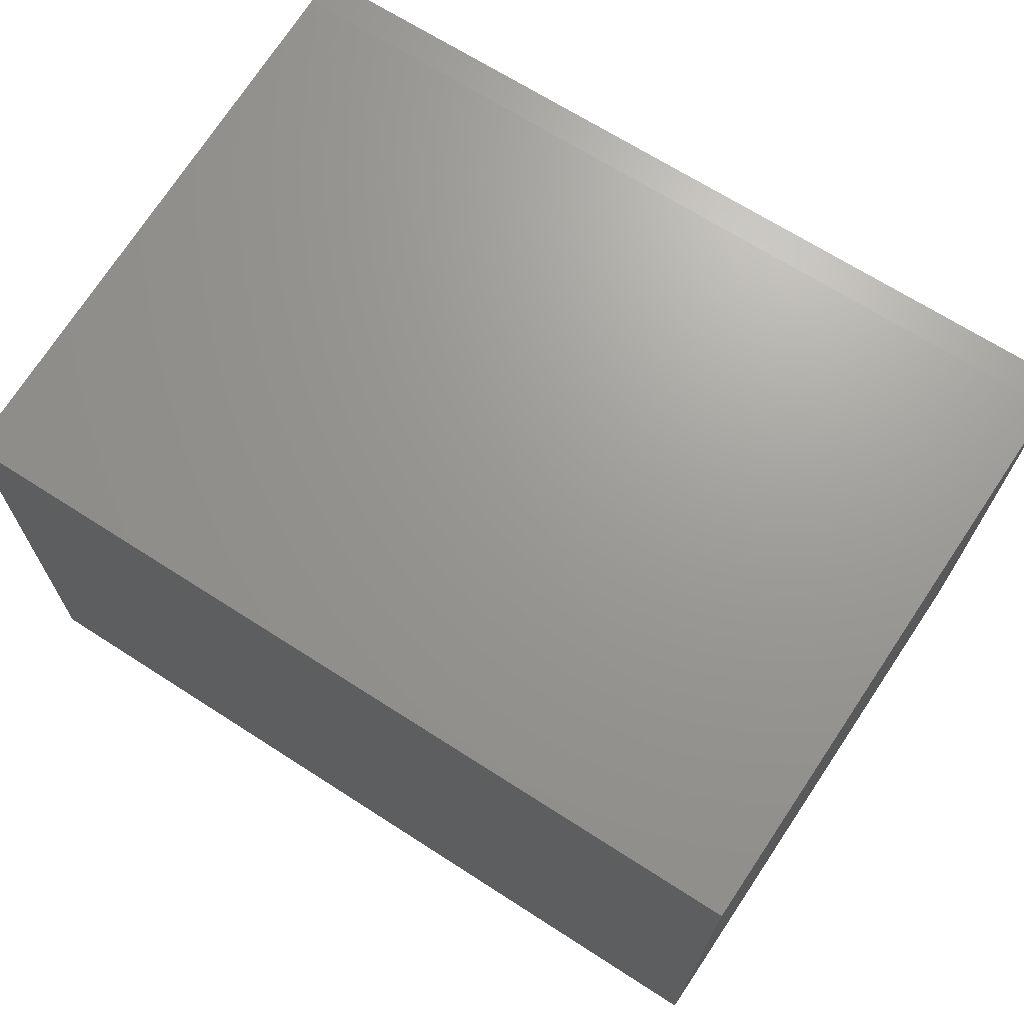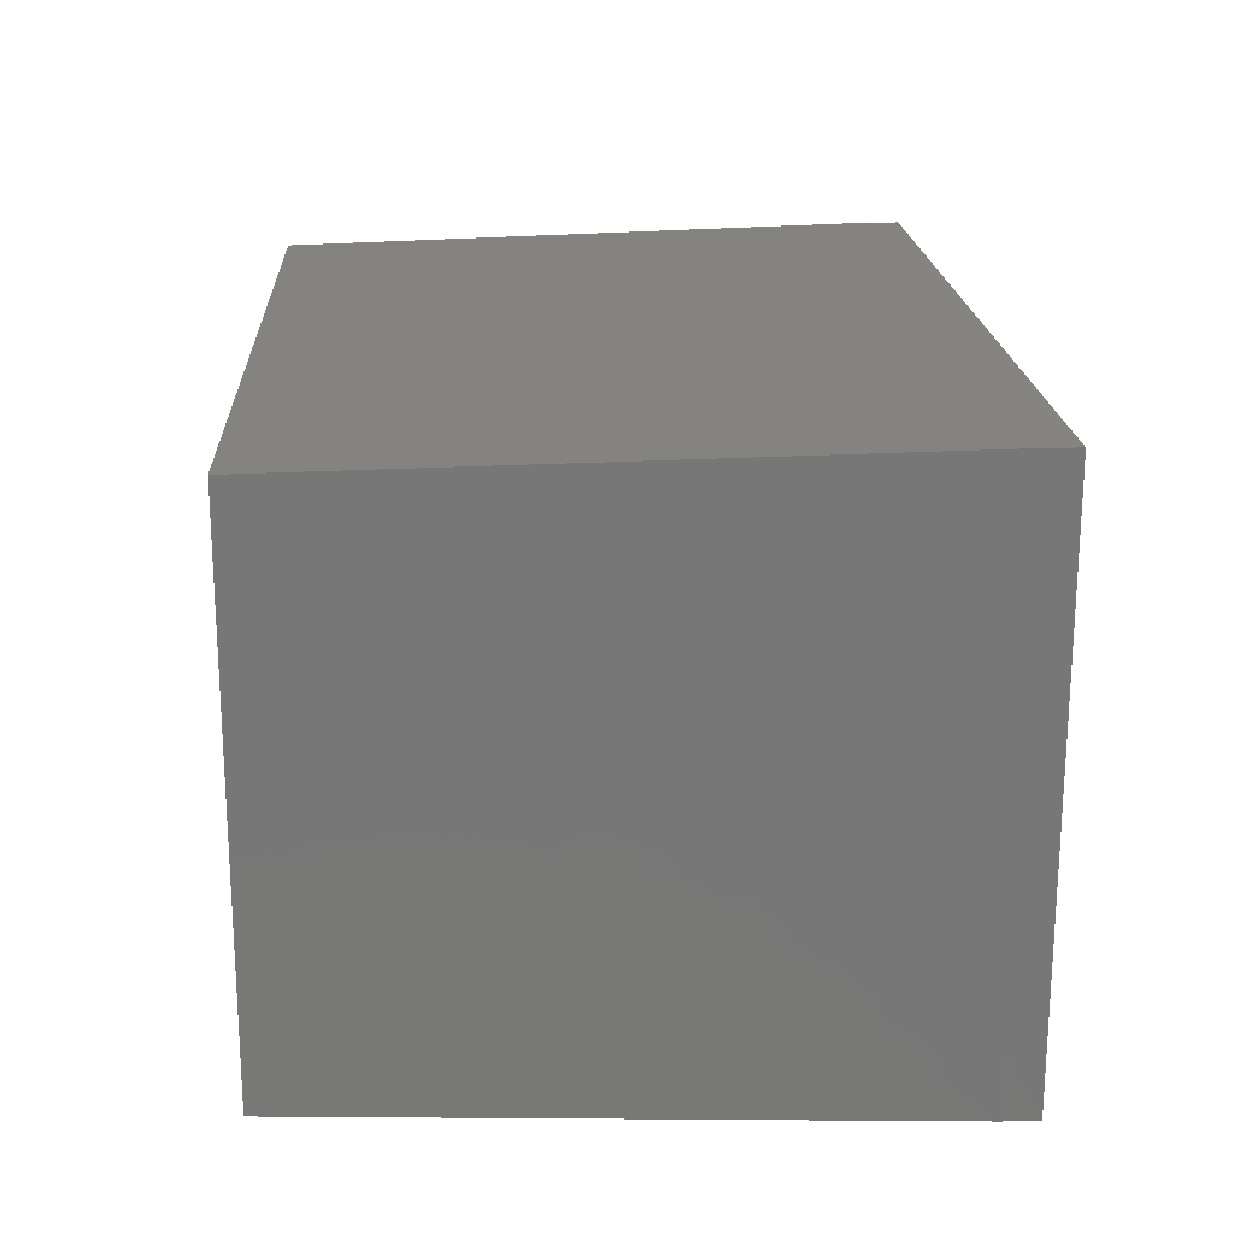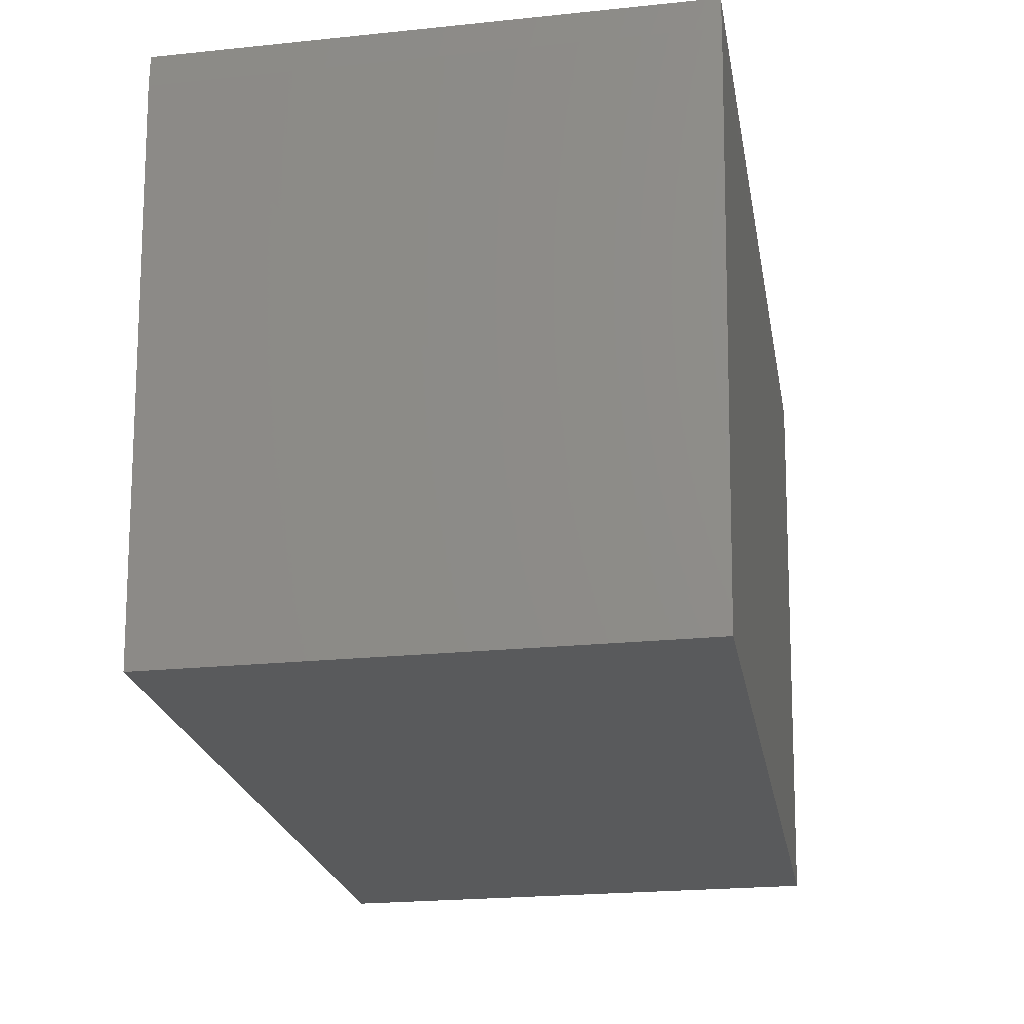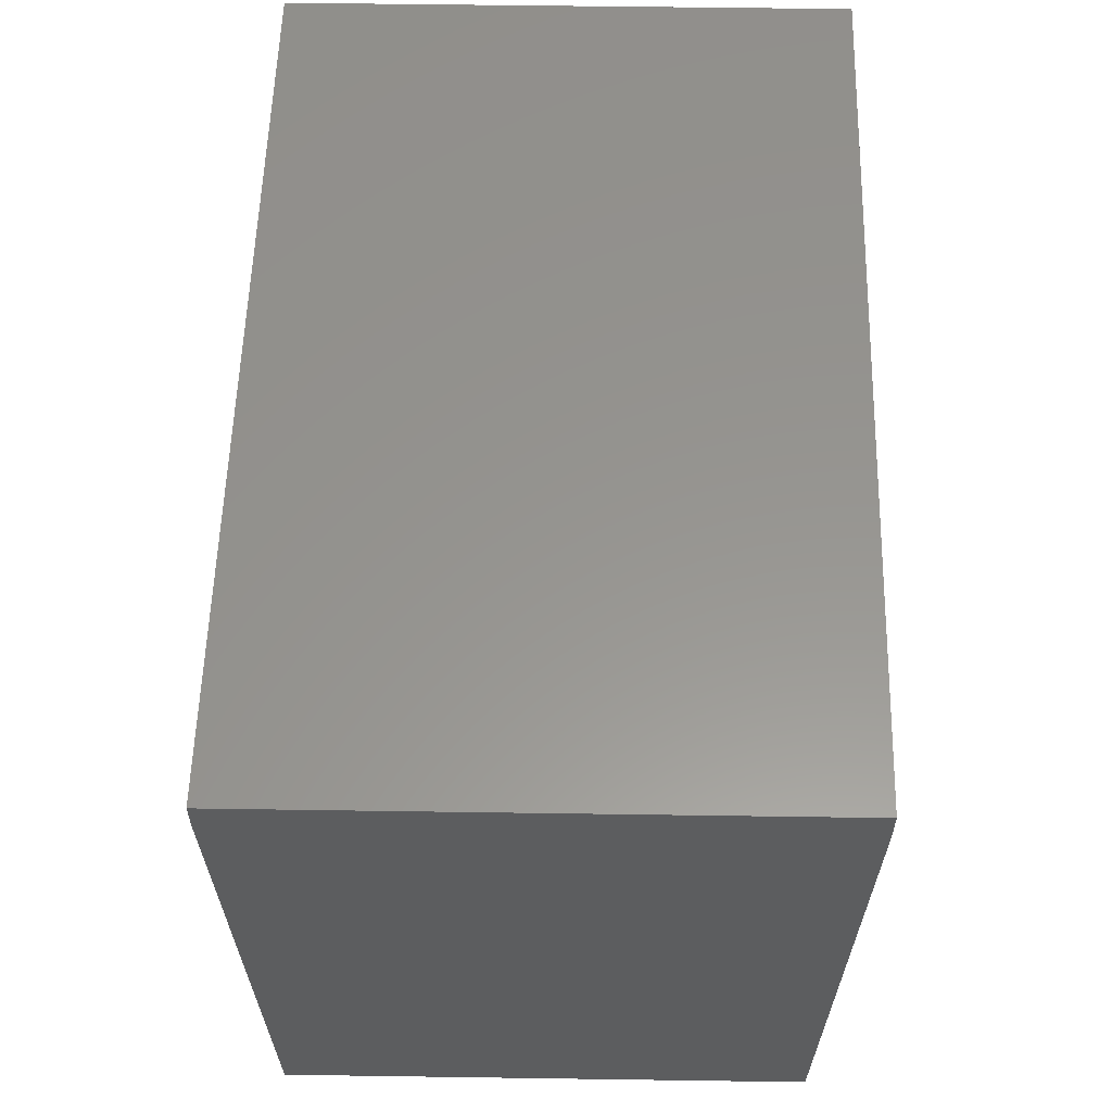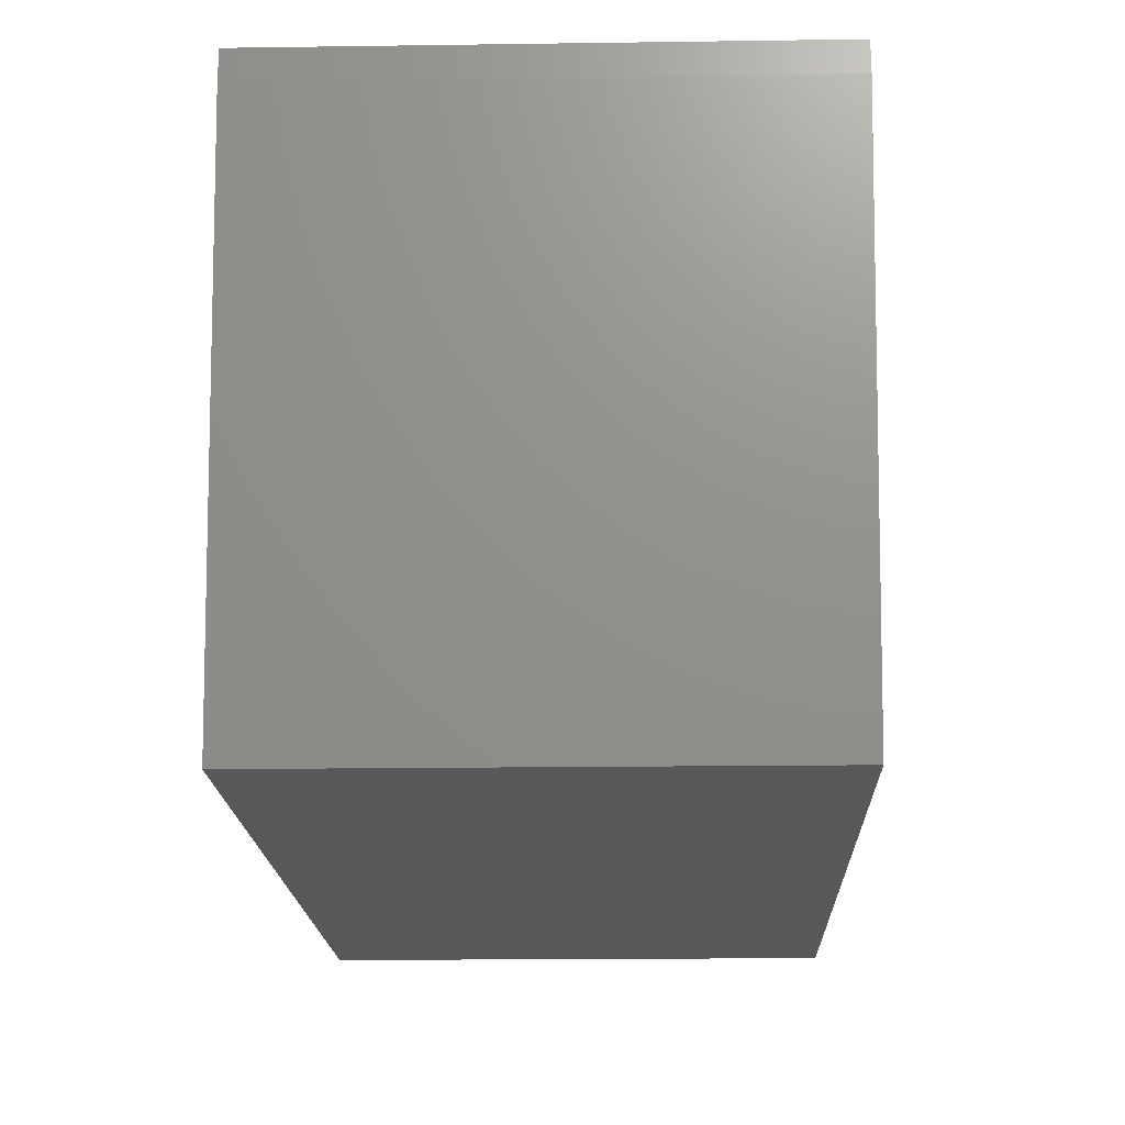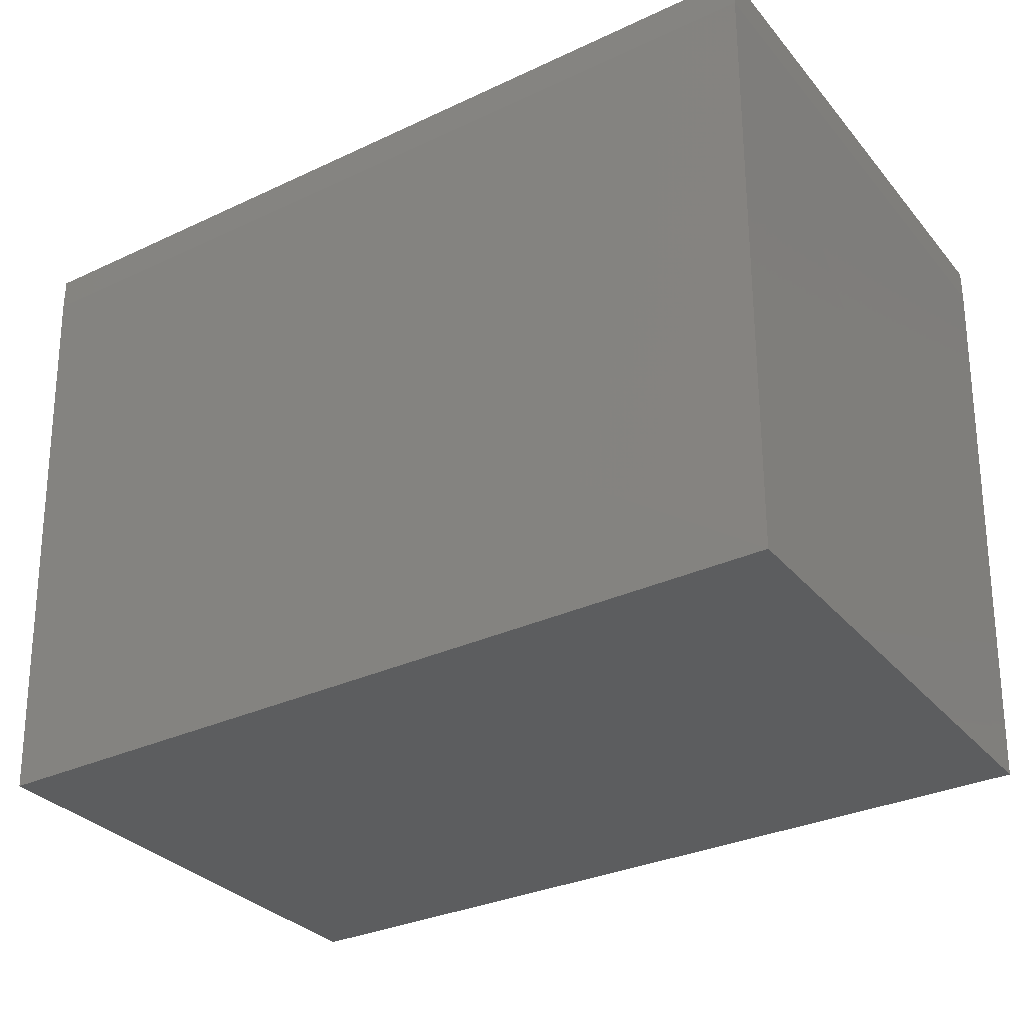
<metadata>
{"format":"stl","ext":"stl","renderer":"f3d","projection":"perspective","resolution":1024,"background":"white","views":[{"elev":68.1,"azim":32.8,"up":"+Z"},{"elev":19.3,"azim":87.0,"up":"+Z"},{"elev":-23.8,"azim":-79.7,"up":"+Y"},{"elev":57.7,"azim":-88.5,"up":"+Y"},{"elev":-19.3,"azim":92.1,"up":"+Y"},{"elev":-31.6,"azim":-146.5,"up":"+Y"}]}
</metadata>
<code>
# stl→obj: 12 verts, 20 faces
v -0.6405 0.2852 -0.3602
v -0.6405 0.3338 -0.3602
v 0.6317 0.3338 -0.3598
v 0.6317 0.2852 -0.3598
v -0.6216 -0.5841 -0.3388
v -0.6316 0.3338 0.4473
v 0.6406 0.3338 0.4476
v 0.6217 -0.5841 0.4263
v -0.6129 -0.5841 0.4251
v 0.613 -0.5841 -0.3377
v -0.6316 0.2852 0.4473
v 0.6406 0.2852 0.4476
f 1 2 3
f 1 3 4
f 1 4 5
f 3 2 6
f 3 6 7
f 8 9 5
f 8 5 10
f 11 9 8
f 4 10 5
f 1 5 9
f 1 9 11
f 1 11 6
f 1 6 2
f 12 7 6
f 12 6 11
f 12 11 8
f 12 8 10
f 12 10 4
f 12 4 3
f 12 3 7

</code>
